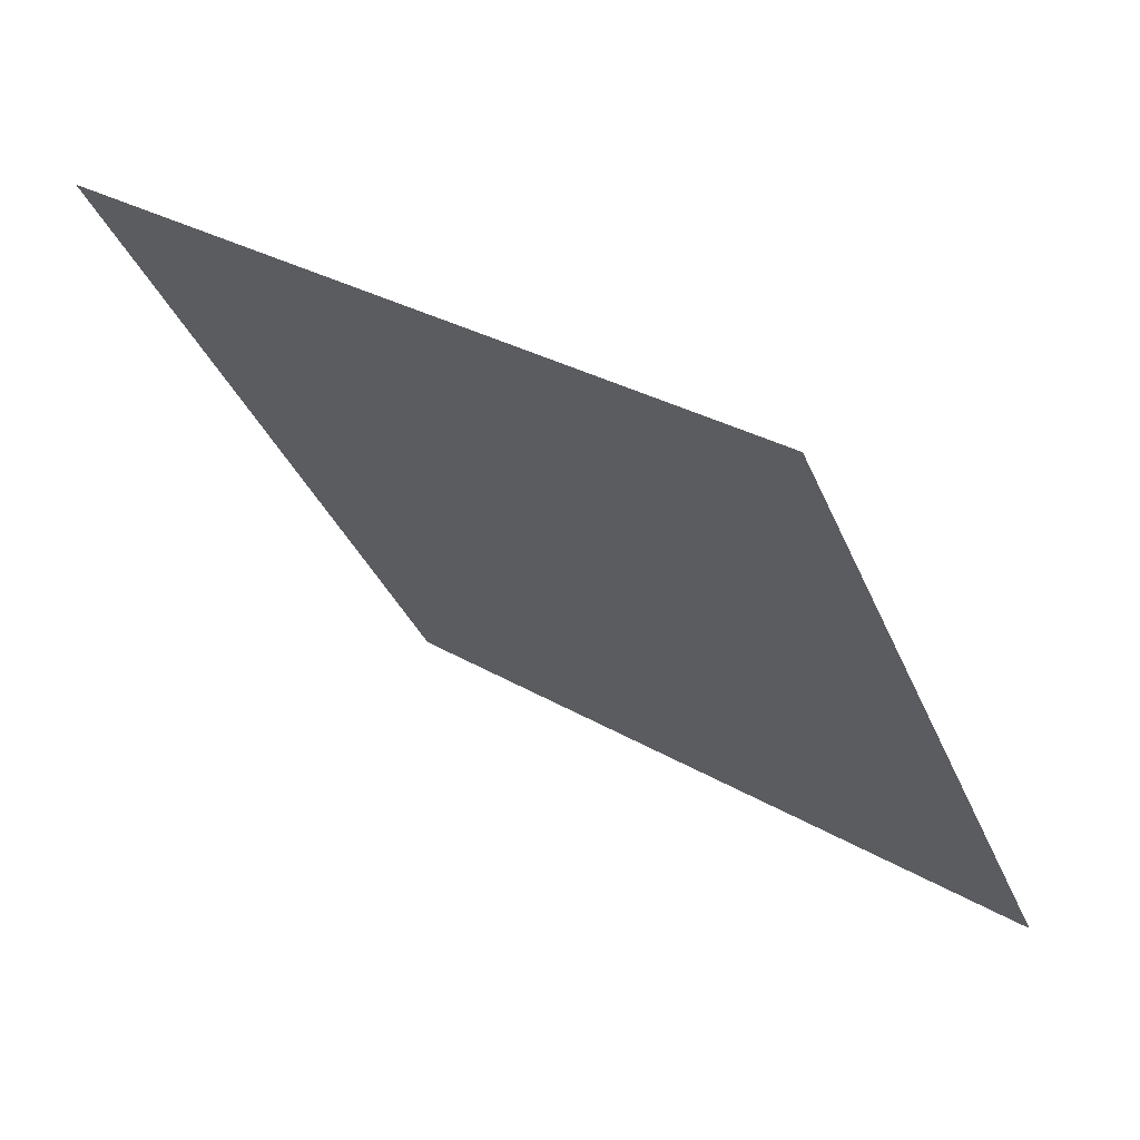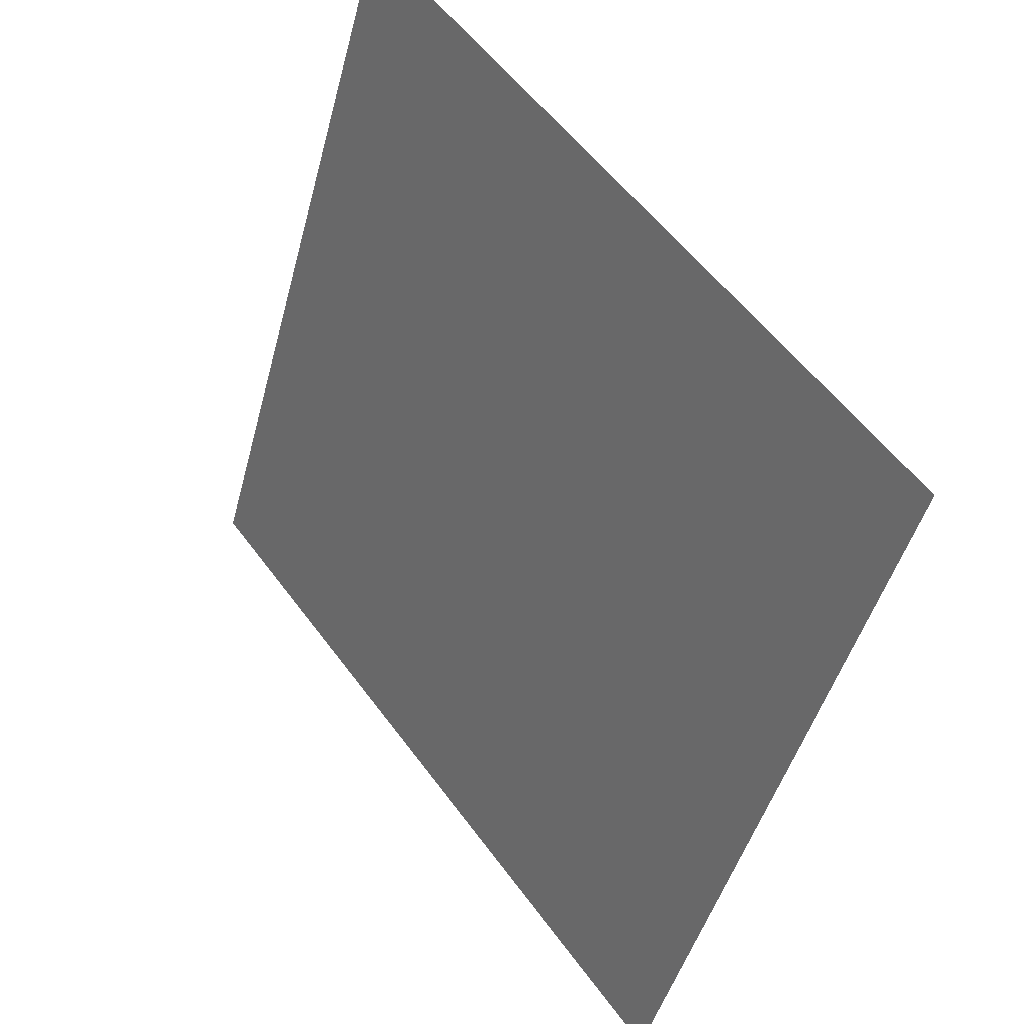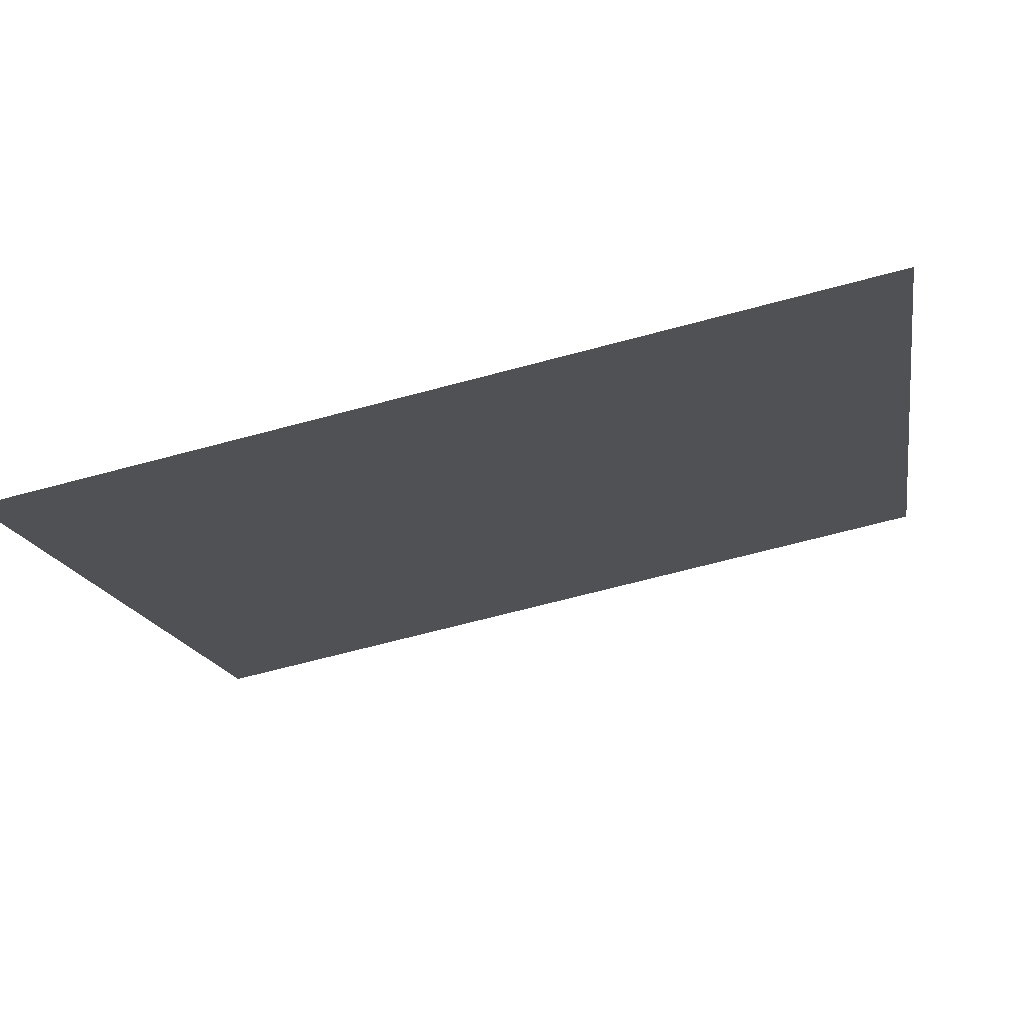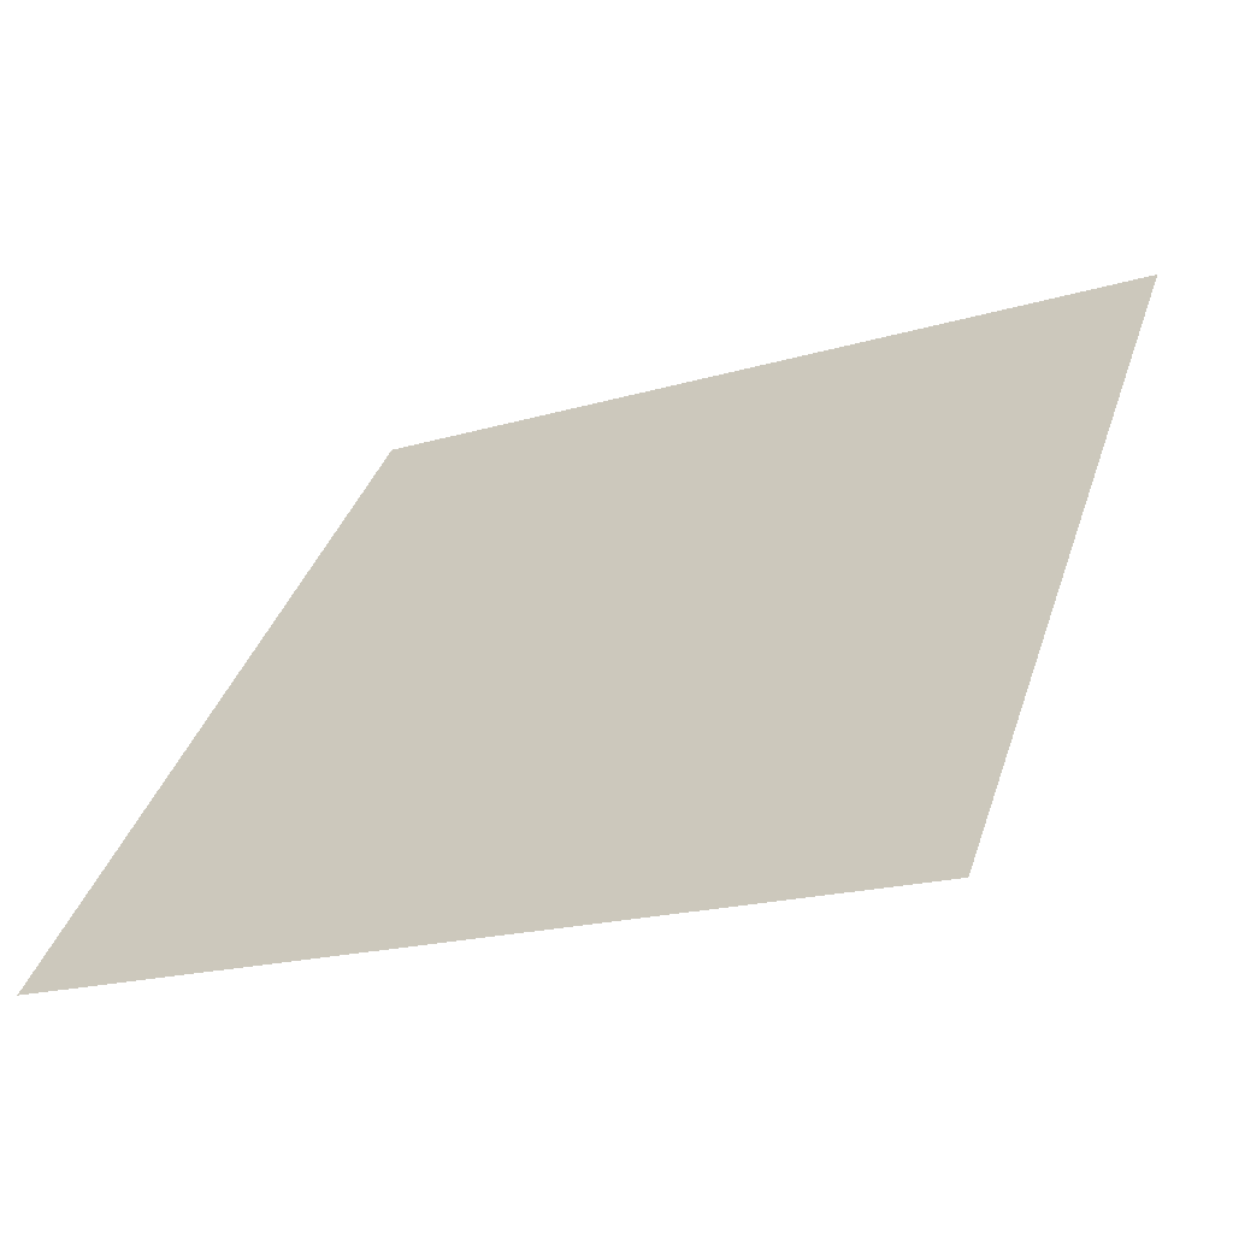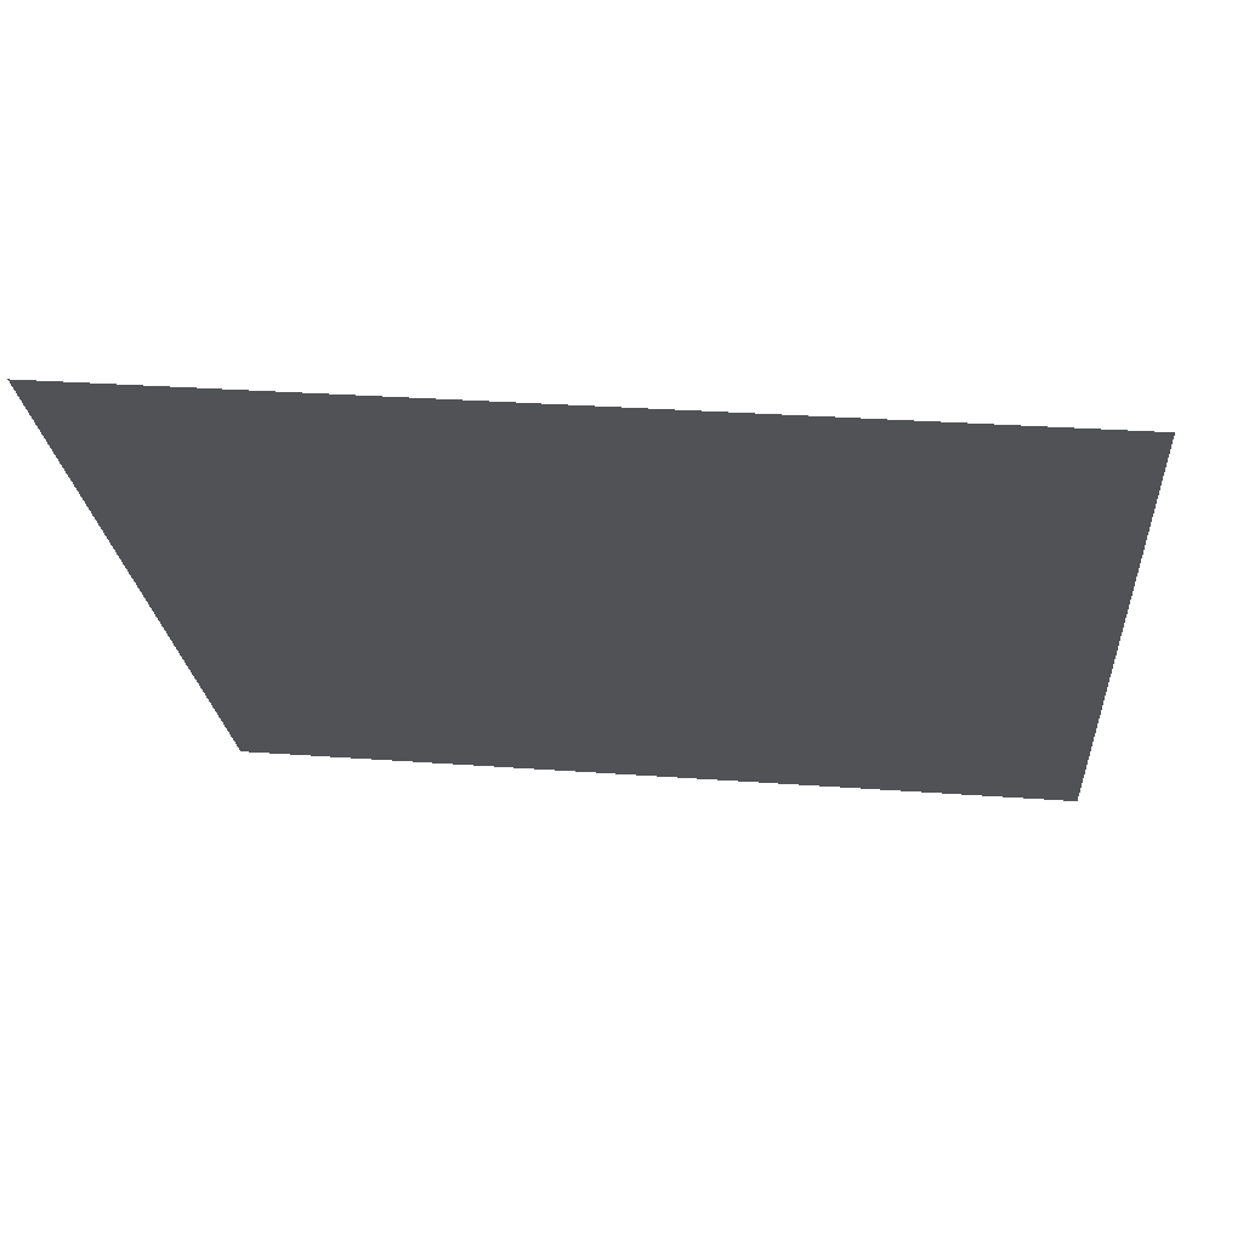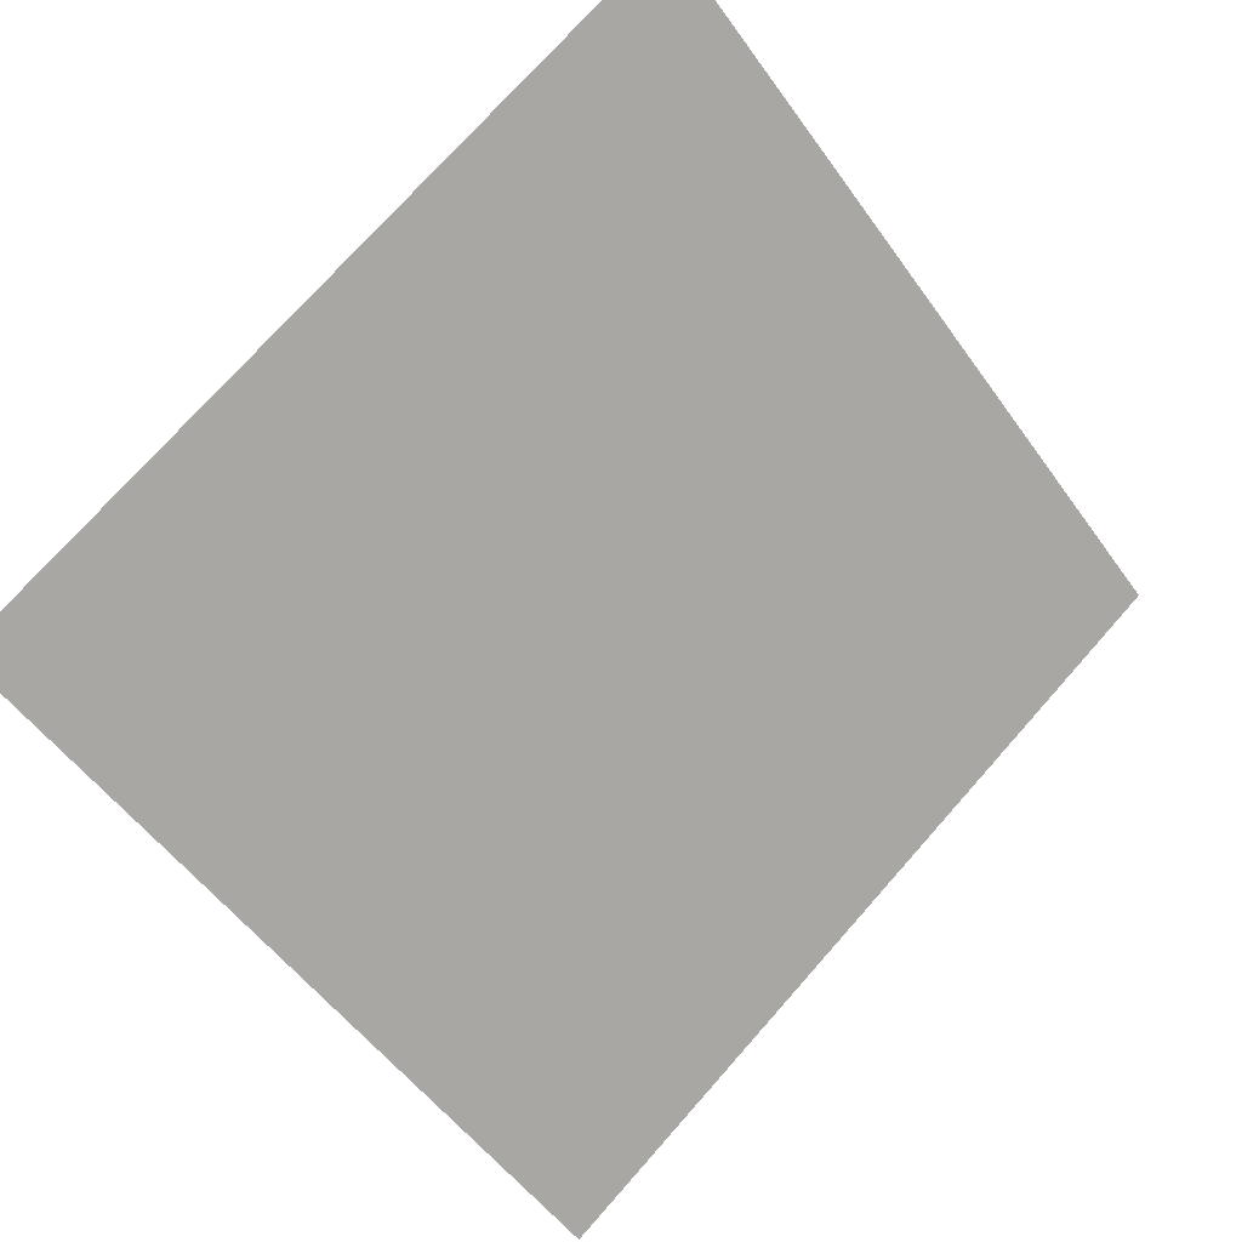
<metadata>
{"format":"obj","ext":"obj","renderer":"f3d","projection":"perspective","resolution":1024,"background":"white","views":[{"elev":-36.1,"azim":110.8,"up":"+Y"},{"elev":-45.6,"azim":-105.9,"up":"+Z"},{"elev":-69.0,"azim":13.7,"up":"+Z"},{"elev":-19.8,"azim":28.6,"up":"+Z"},{"elev":31.8,"azim":-174.7,"up":"+Z"},{"elev":-51.9,"azim":-54.7,"up":"+Y"}]}
</metadata>
<code>
v 0.1016 0.6695 0.3538
v 0.09508 0.6696 0.3538
v 0.0952 0.6736 0.3591
v 0.1018 0.6734 0.359
f 4 3 2 1

</code>
